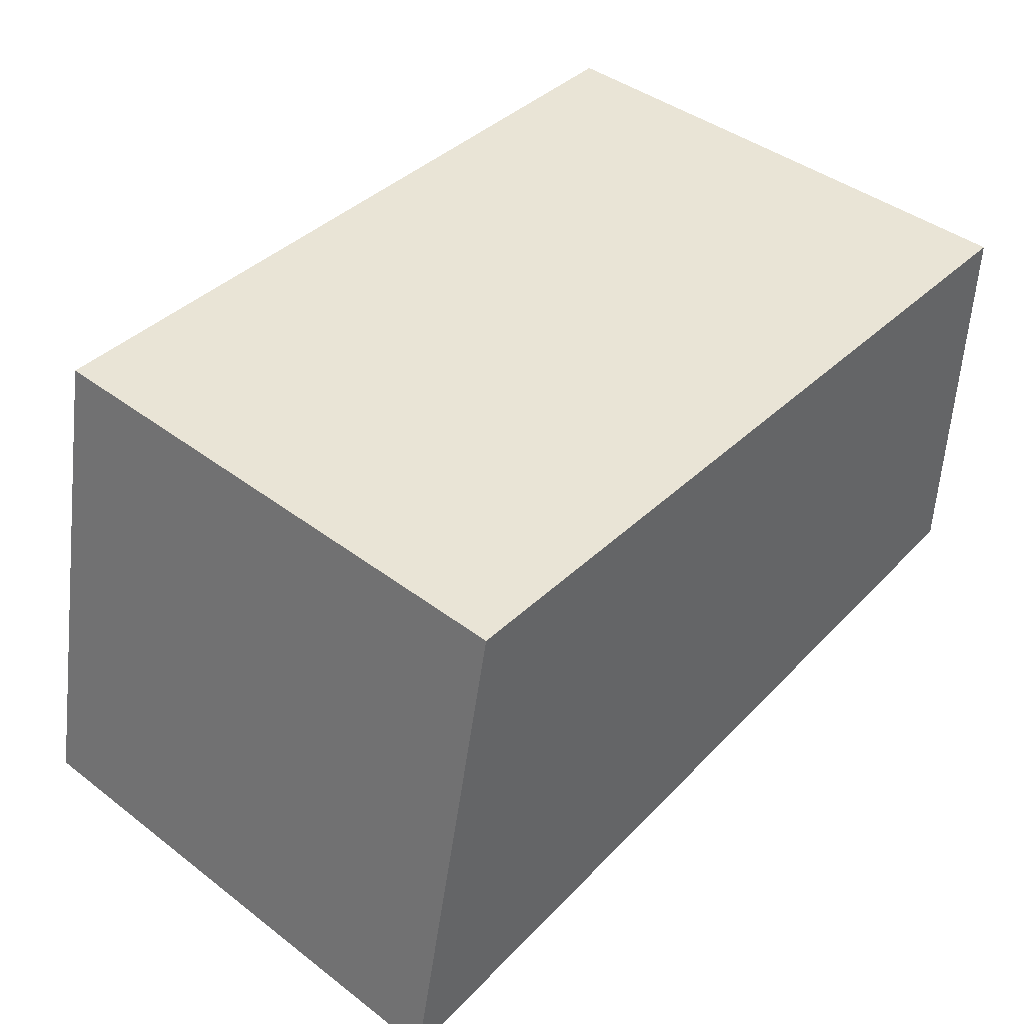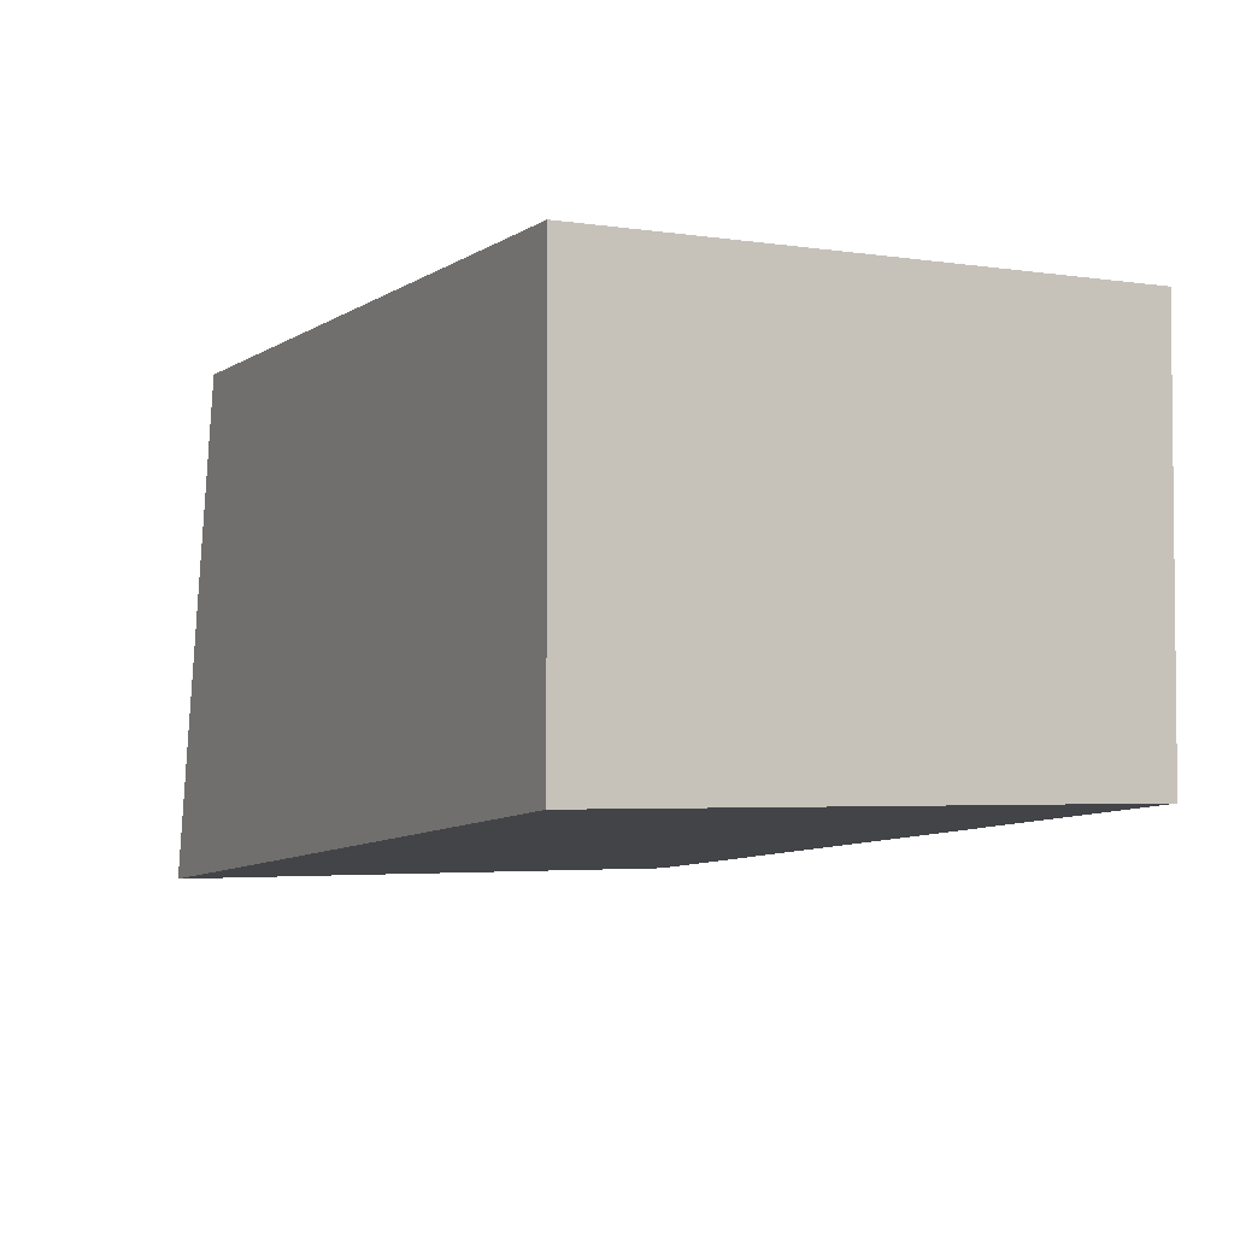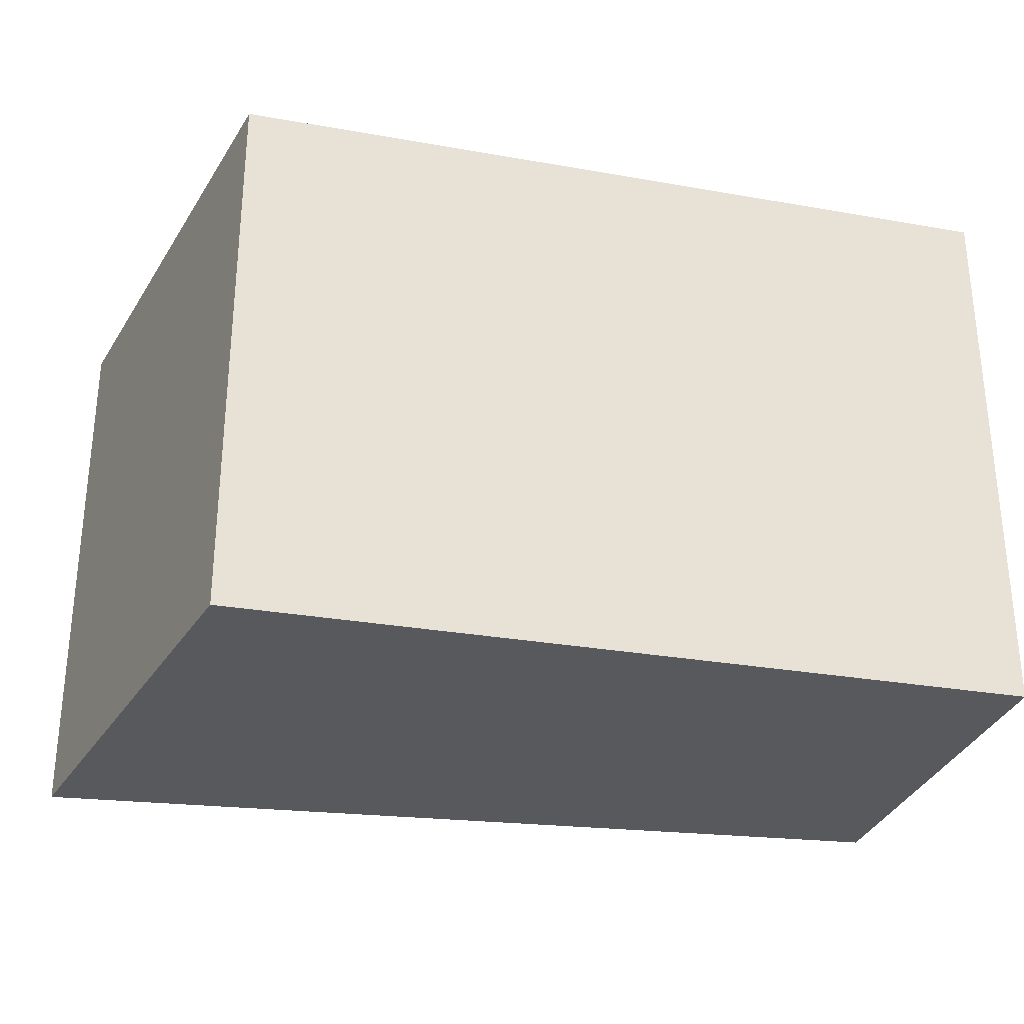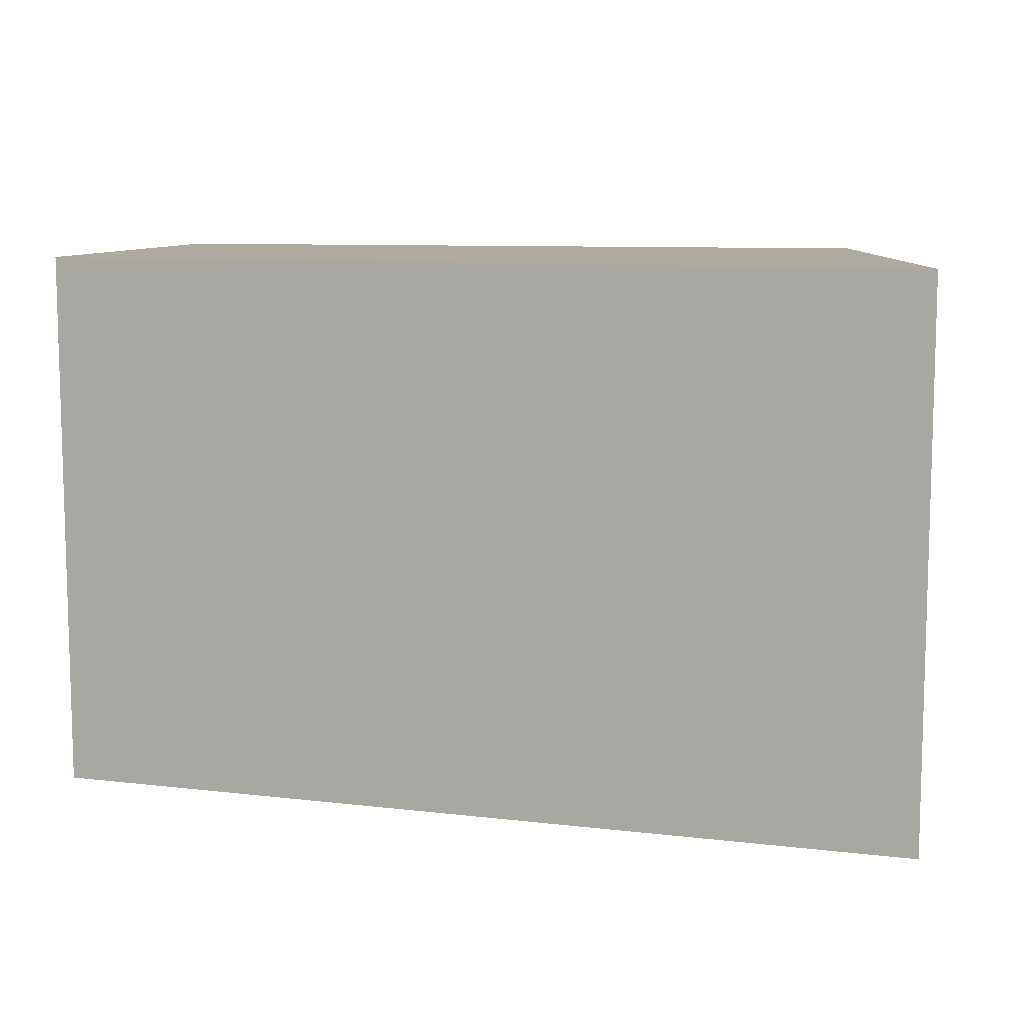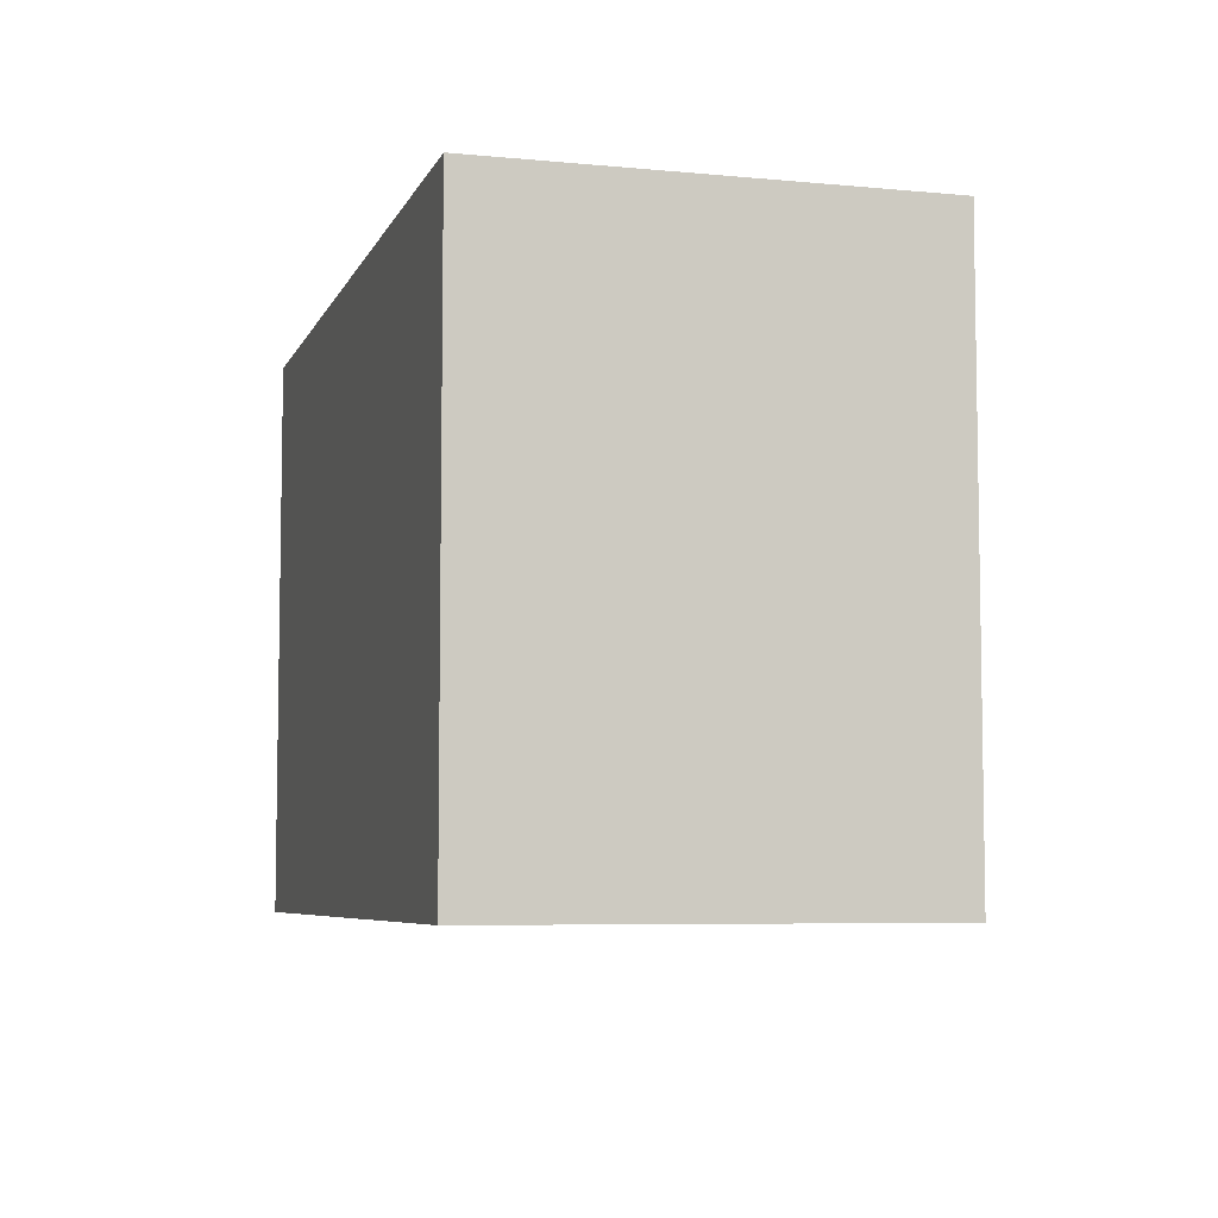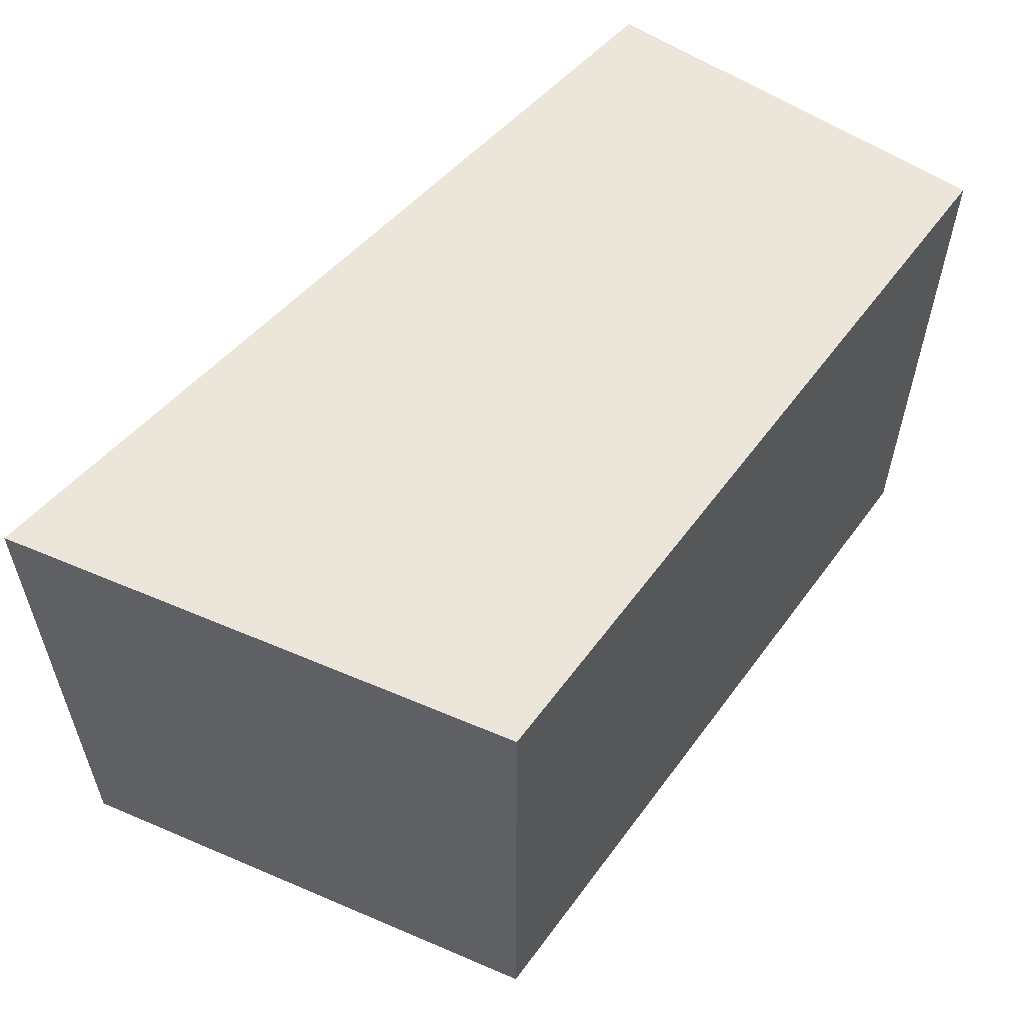
<metadata>
{"format":"obj","ext":"obj","renderer":"f3d","projection":"perspective","resolution":1024,"background":"white","views":[{"elev":42.5,"azim":132.1,"up":"+Y"},{"elev":-3.3,"azim":-116.5,"up":"+Y"},{"elev":-29.2,"azim":165.4,"up":"+Z"},{"elev":9.3,"azim":11.9,"up":"+Z"},{"elev":-6.3,"azim":-105.9,"up":"+Z"},{"elev":56.3,"azim":125.9,"up":"+Z"}]}
</metadata>
<code>
v 0.1823 -0.1143 -0.2348
v 0.1823 -0.1143 -0.4167
v 0.1477 0.05045 -0.2348
v -0.1099 0.05045 -0.2348
v -0.1099 -0.08591 -0.4167
v -0.1099 -0.08591 -0.2348
v 0.1477 0.05045 -0.4167
v -0.1099 0.05045 -0.4167
f 1 2 3
f 1 3 4
f 5 2 1
f 6 5 1
f 6 1 4
f 6 4 5
f 7 3 2
f 7 2 5
f 7 4 3
f 8 7 5
f 8 5 4
f 8 4 7

</code>
